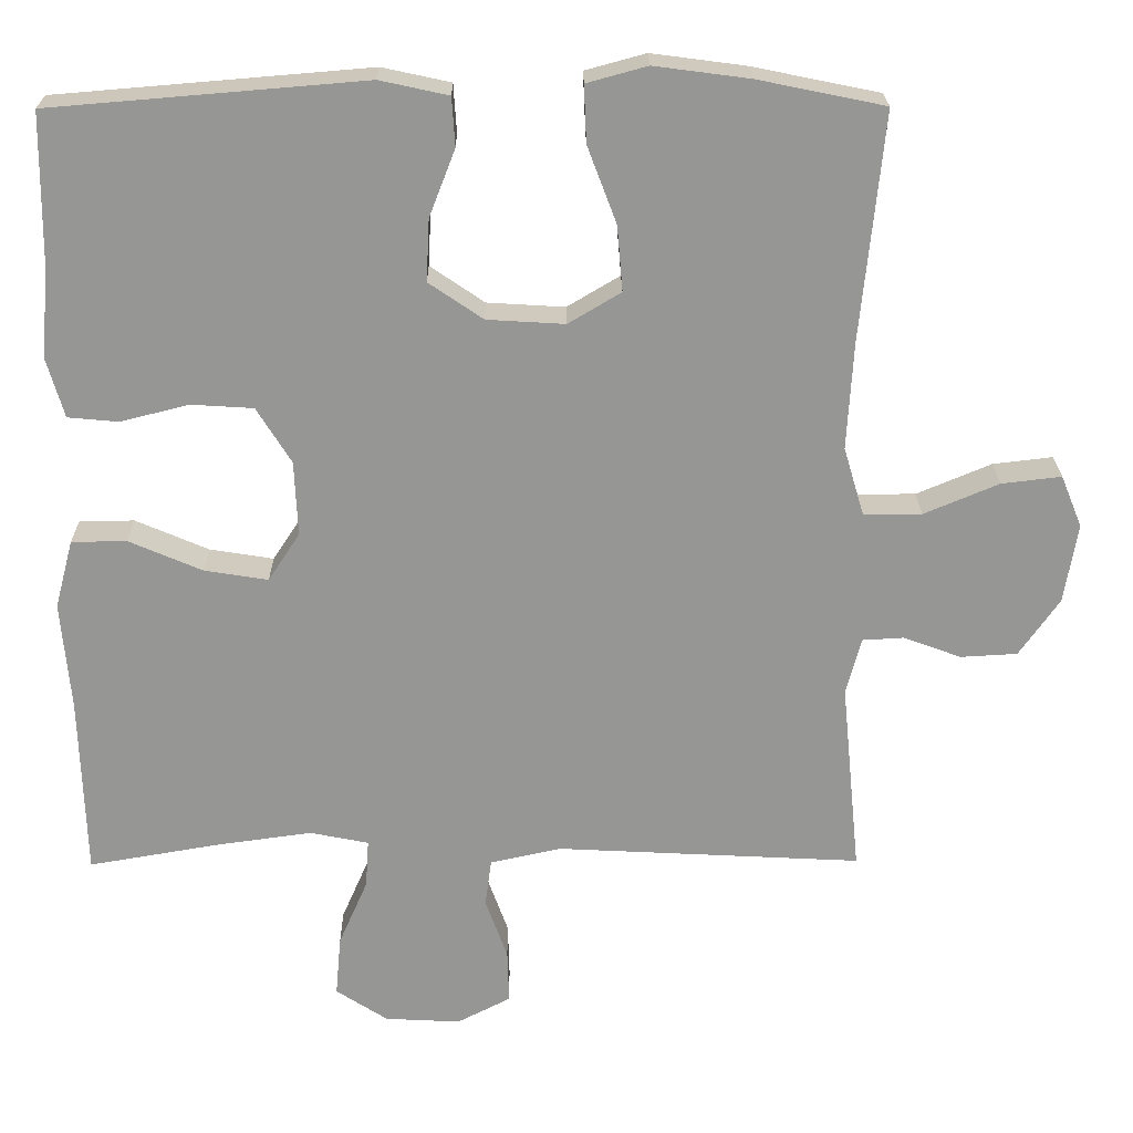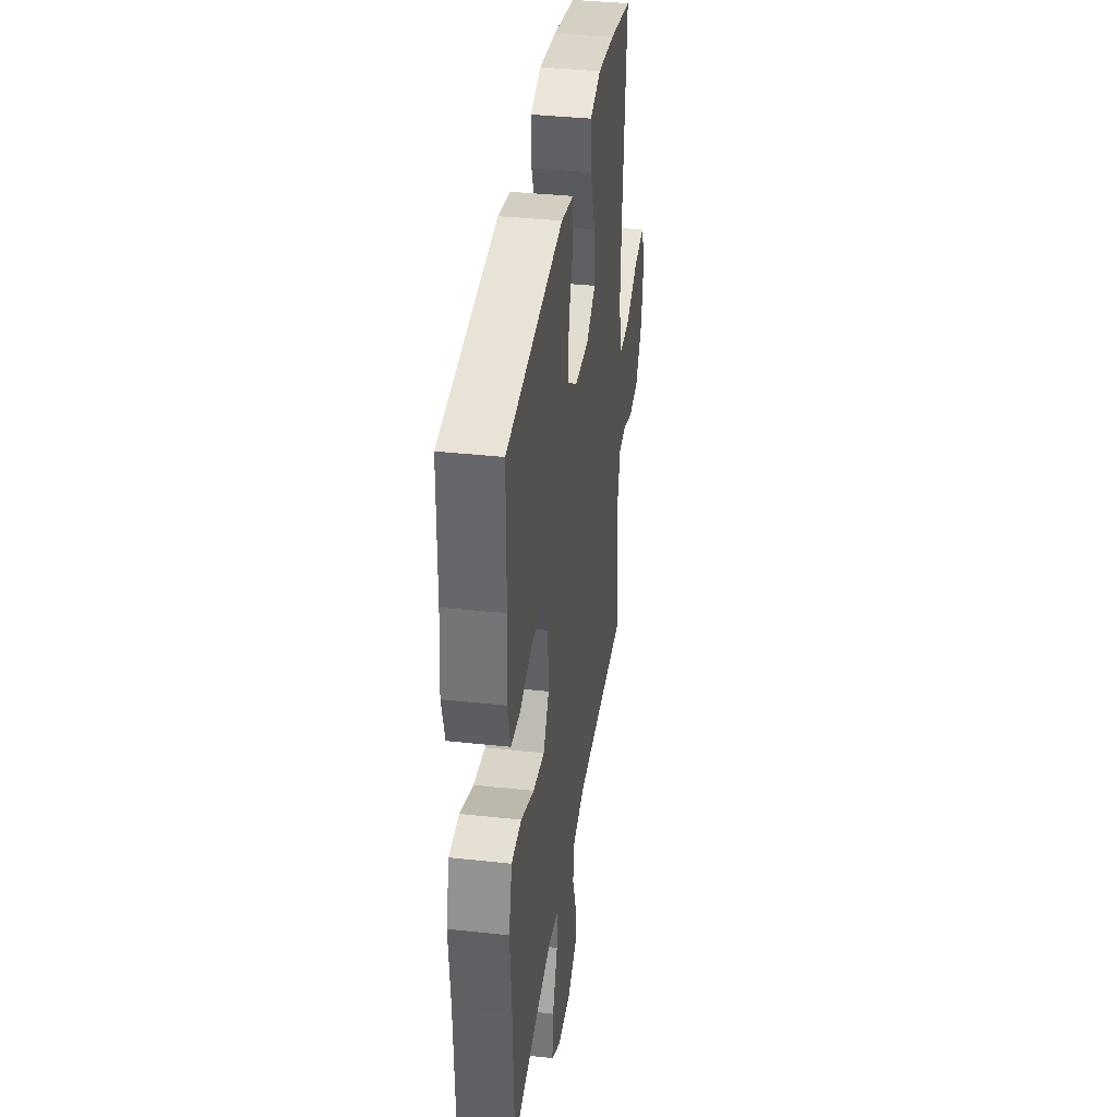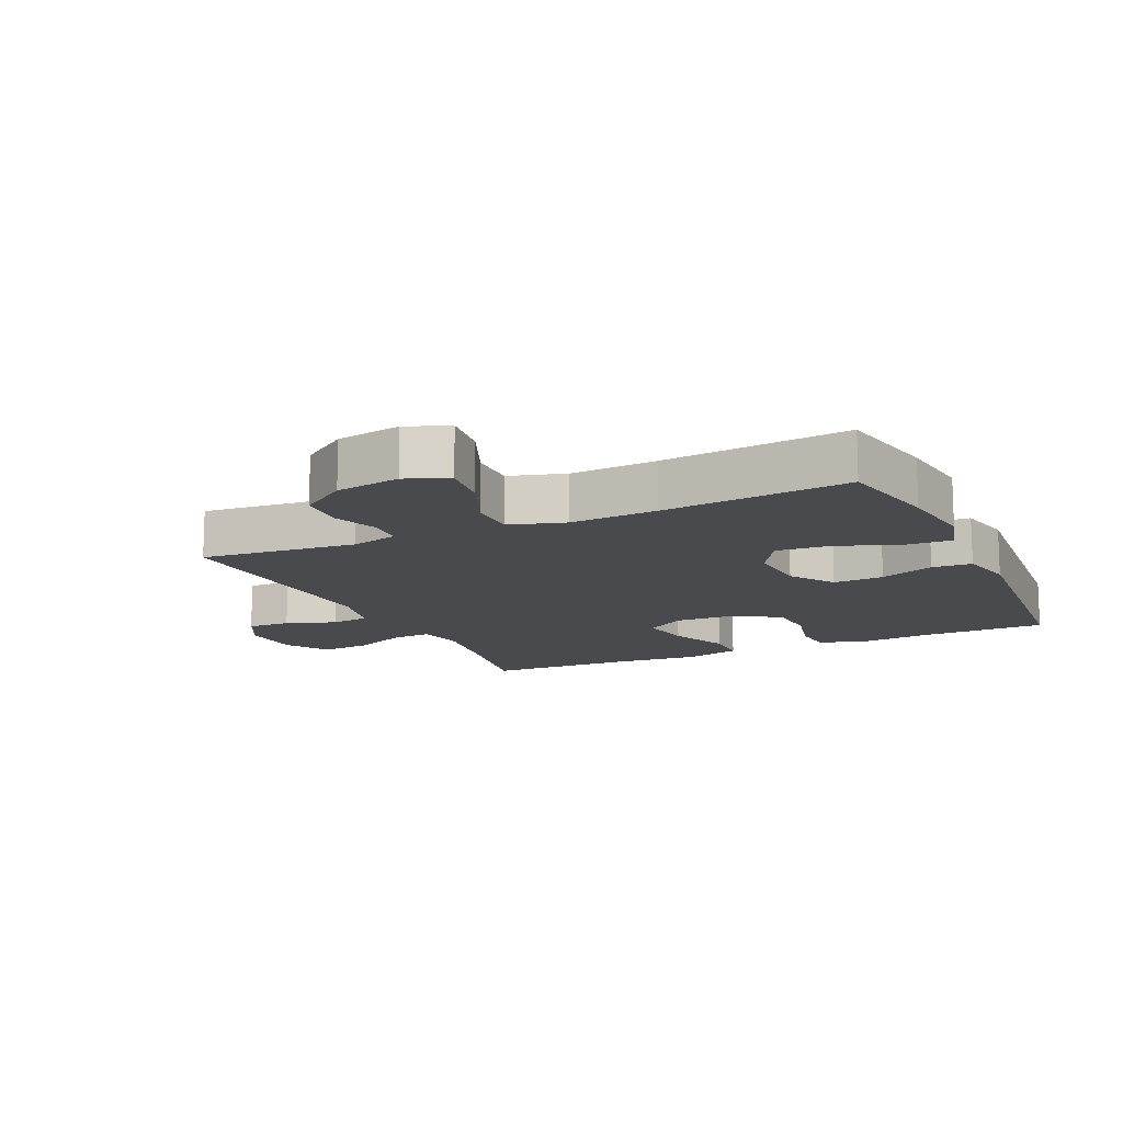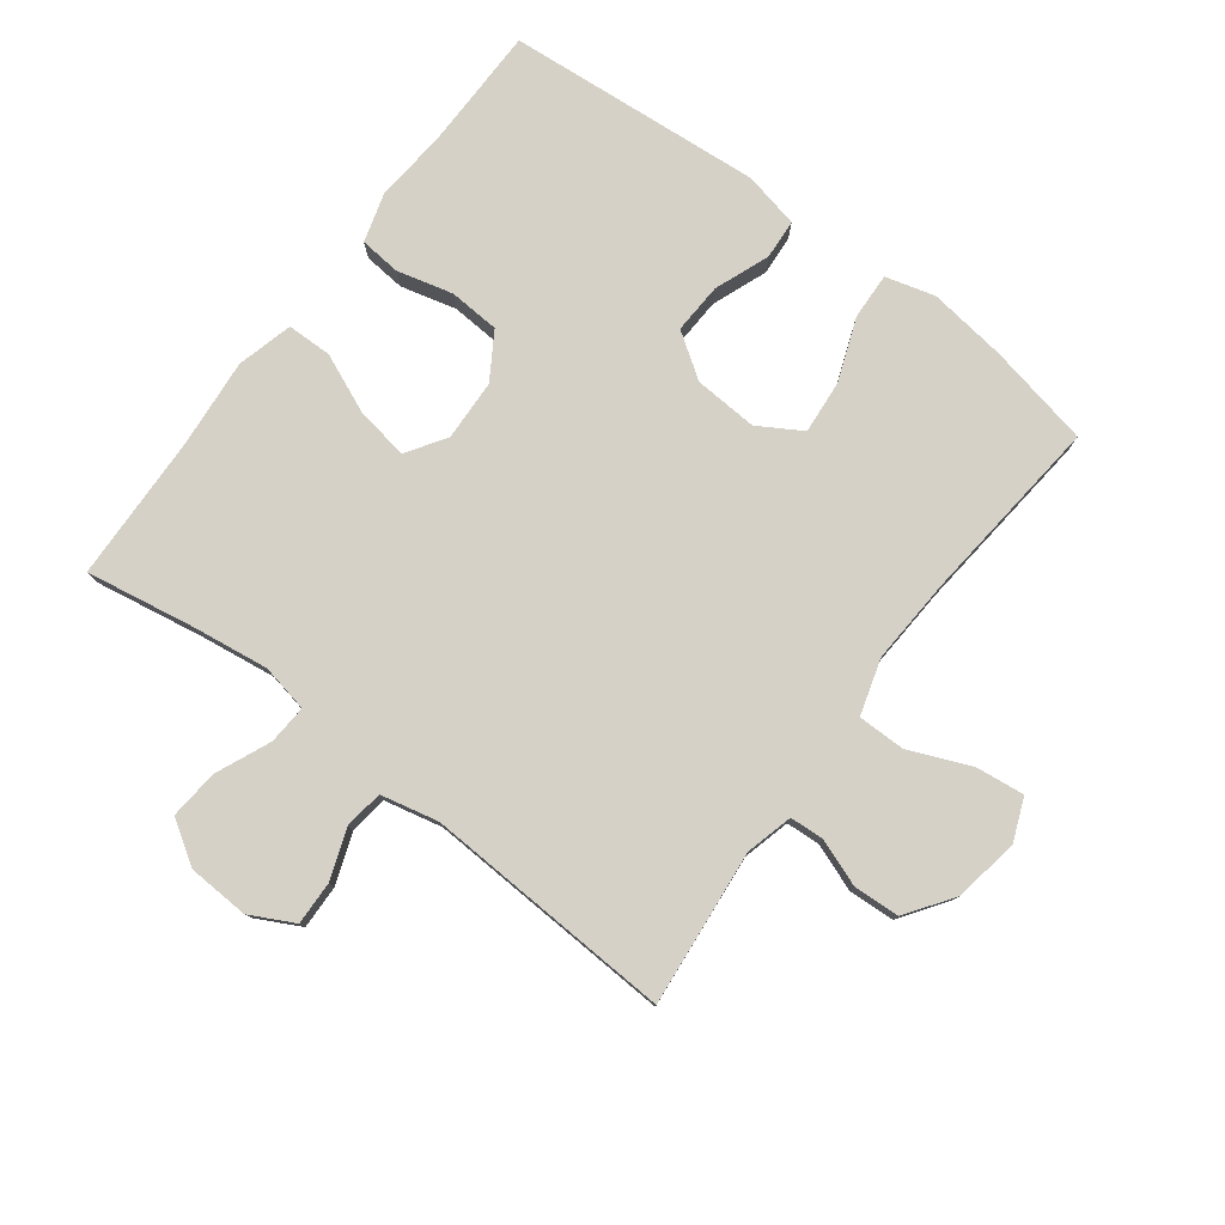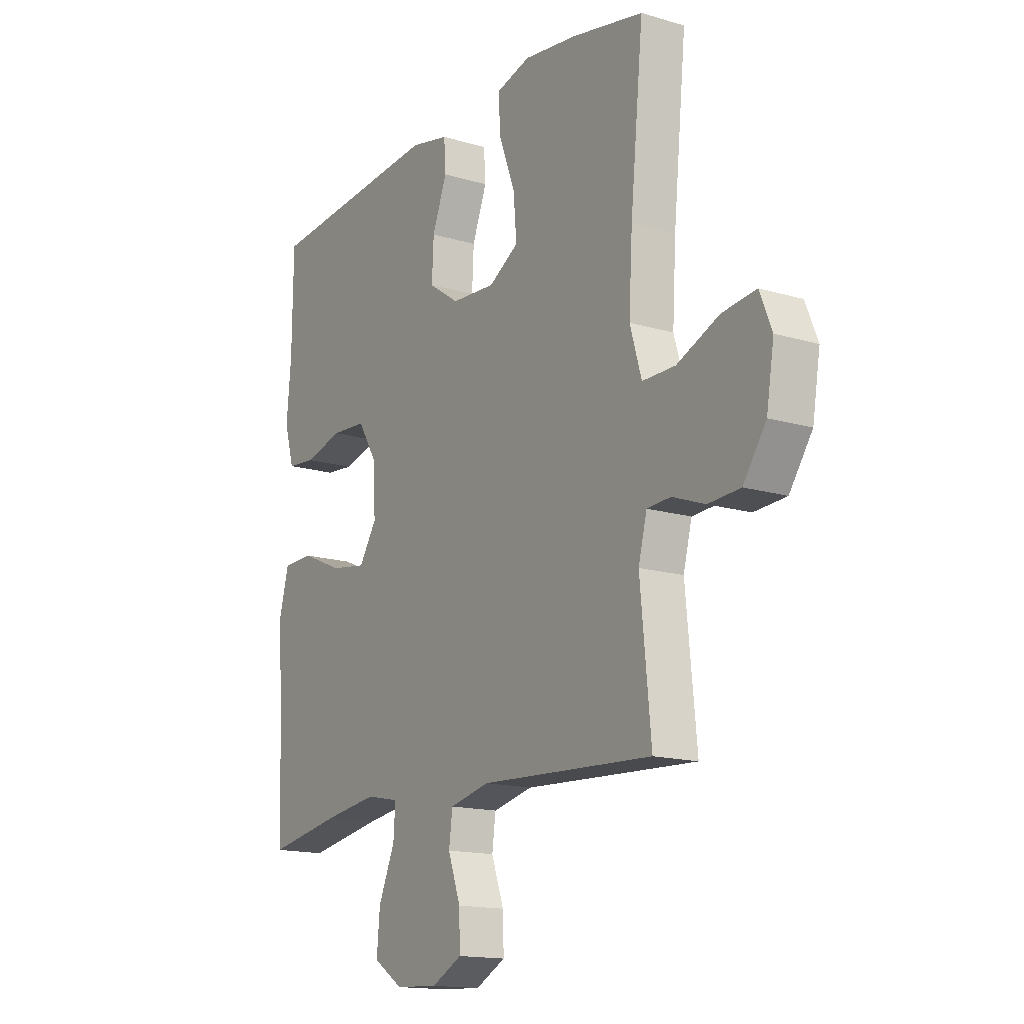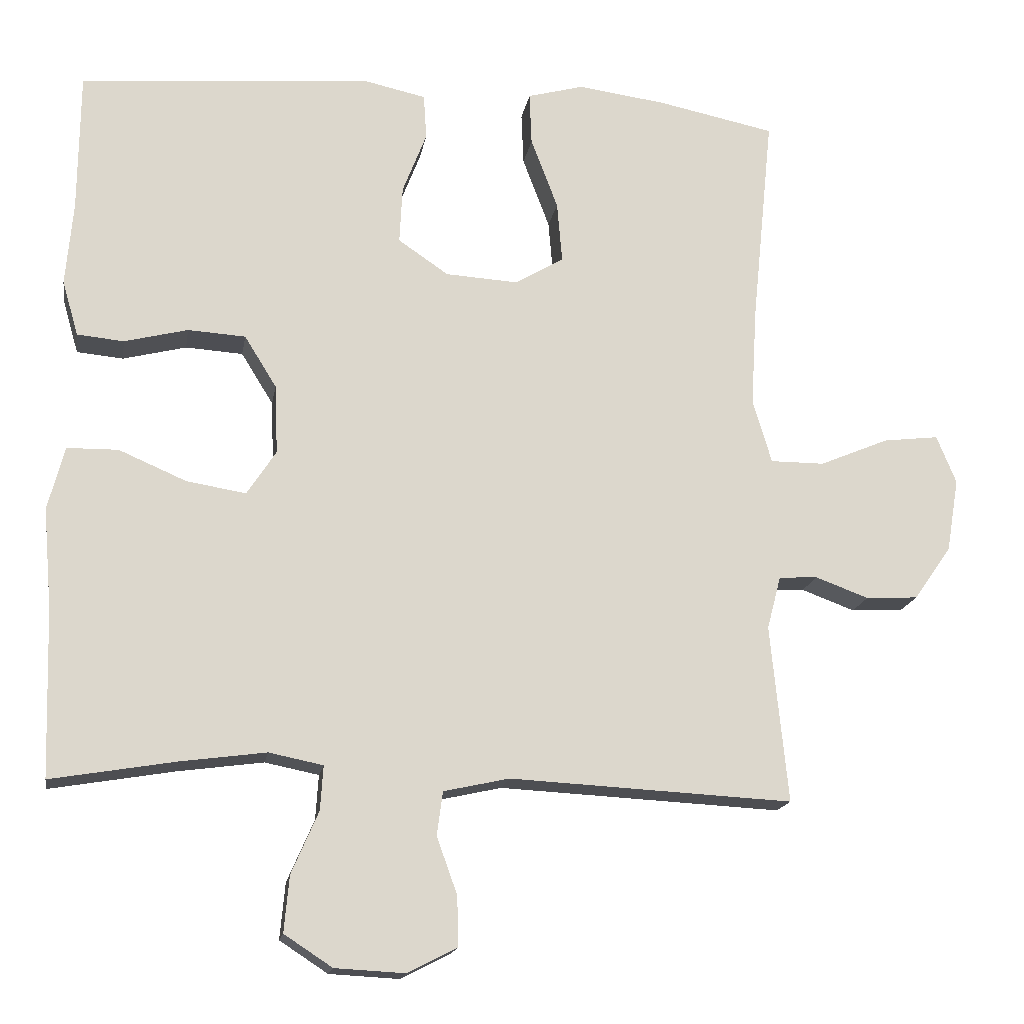
<metadata>
{"format":"obj","ext":"obj","renderer":"f3d","projection":"perspective","resolution":1024,"background":"white","views":[{"elev":22.4,"azim":179.4,"up":"+Z"},{"elev":37.3,"azim":98.0,"up":"+Z"},{"elev":-13.3,"azim":-65.2,"up":"+Y"},{"elev":78.8,"azim":-143.0,"up":"+Y"},{"elev":-15.4,"azim":-122.2,"up":"+Z"},{"elev":-16.7,"azim":170.6,"up":"+Z"}]}
</metadata>
<code>
v -0.5 0.07 0.5
v -0.339 0.07 0.533
v -0.218 0.07 0.549
v -0.141 0.07 0.528
v -0.144 0.07 0.456
v -0.181 0.07 0.358
v -0.188 0.07 0.275
v -0.121 0.07 0.235
v -0.022 0.07 0.241
v 0.047 0.07 0.288
v 0.043 0.07 0.367
v 0.01 0.07 0.452
v 0.014 0.07 0.514
v 0.101 0.07 0.533
v 0.5 0.07 0.5
v 0.502 0.07 0.308
v 0.512 0.07 0.194
v 0.49 0.07 0.118
v 0.426 0.07 0.112
v 0.339 0.07 0.134
v 0.26 0.07 0.129
v 0.216 0.07 0.058
v 0.212 0.07 -0.037
v 0.252 0.07 -0.098
v 0.333 0.07 -0.085
v 0.426 0.07 -0.045
v 0.496 0.07 -0.046
v 0.519 0.07 -0.133
v 0.507 0.07 -0.271
v 0.5 0.07 -0.5
v 0.33 0.07 -0.471
v 0.212 0.07 -0.455
v 0.138 0.07 -0.47
v 0.142 0.07 -0.531
v 0.179 0.07 -0.616
v 0.186 0.07 -0.693
v 0.12 0.07 -0.736
v 0.024 0.07 -0.741
v -0.044 0.07 -0.706
v -0.042 0.07 -0.638
v -0.014 0.07 -0.56
v -0.022 0.07 -0.5
v -0.112 0.07 -0.48
v -0.5 0.07 -0.5
v -0.476 0.07 -0.257
v -0.495 0.07 -0.184
v -0.548 0.07 -0.181
v -0.621 0.07 -0.208
v -0.693 0.07 -0.204
v -0.744 0.07 -0.131
v -0.761 0.07 -0.03
v -0.734 0.07 0.036
v -0.658 0.07 0.027
v -0.563 0.07 -0.013
v -0.489 0.07 -0.013
v -0.463 0.07 0.074
v -0.471 0.07 0.21
v -0.5 0 0.5
v -0.339 0 0.533
v -0.218 0 0.549
v -0.141 0 0.528
v -0.144 0 0.456
v -0.181 0 0.358
v -0.188 0 0.275
v -0.121 0 0.235
v -0.022 0 0.241
v 0.047 0 0.288
v 0.043 0 0.367
v 0.01 0 0.452
v 0.014 0 0.514
v 0.101 0 0.533
v 0.5 0 0.5
v 0.502 0 0.308
v 0.512 0 0.194
v 0.49 0 0.118
v 0.426 0 0.112
v 0.339 0 0.134
v 0.26 0 0.129
v 0.216 0 0.058
v 0.212 0 -0.037
v 0.252 0 -0.098
v 0.333 0 -0.085
v 0.426 0 -0.045
v 0.496 0 -0.046
v 0.519 0 -0.133
v 0.507 0 -0.271
v 0.5 0 -0.5
v 0.33 0 -0.471
v 0.212 0 -0.455
v 0.138 0 -0.47
v 0.142 0 -0.531
v 0.179 0 -0.616
v 0.186 0 -0.693
v 0.12 0 -0.736
v 0.024 0 -0.741
v -0.044 0 -0.706
v -0.042 0 -0.638
v -0.014 0 -0.56
v -0.022 0 -0.5
v -0.112 0 -0.48
v -0.5 0 -0.5
v -0.476 0 -0.257
v -0.495 0 -0.184
v -0.548 0 -0.181
v -0.621 0 -0.208
v -0.693 0 -0.204
v -0.744 0 -0.131
v -0.761 0 -0.03
v -0.734 0 0.036
v -0.658 0 0.027
v -0.563 0 -0.013
v -0.489 0 -0.013
v -0.463 0 0.074
v -0.471 0 0.21
f 52 53 54
f 51 52 54
f 50 51 54
f 49 50 54
f 48 49 54
f 47 48 54
f 46 47 54 55
f 45 46 55 56
f 43 44 45
f 42 43 45 56
f 39 40 41
f 38 39 41
f 37 38 41
f 36 37 41
f 35 36 41
f 34 35 41
f 33 34 41 42
f 42 56 57
f 33 42 57
f 32 33 57
f 29 30 31
f 29 31 32
f 28 29 32
f 27 28 32
f 26 27 32
f 25 26 32
f 18 19 20
f 17 18 20
f 16 17 20
f 16 20 21
f 15 16 21
f 14 15 21
f 13 14 21
f 12 13 21
f 11 12 21
f 10 11 21 22
f 4 5 6
f 3 4 6
f 2 3 6
f 1 2 6
f 57 1 6
f 57 6 7
f 32 57 7 8
f 24 25 32
f 32 8 9
f 24 32 9
f 23 24 9
f 9 10 22 23
f 111 110 109
f 111 109 108
f 111 108 107
f 111 107 106
f 111 106 105
f 111 105 104
f 112 111 104 103
f 113 112 103 102
f 102 101 100
f 113 102 100 99
f 98 97 96
f 98 96 95
f 98 95 94
f 98 94 93
f 98 93 92
f 98 92 91
f 99 98 91 90
f 114 113 99
f 114 99 90
f 114 90 89
f 88 87 86
f 89 88 86
f 89 86 85
f 89 85 84
f 89 84 83
f 89 83 82
f 77 76 75
f 77 75 74
f 77 74 73
f 78 77 73
f 78 73 72
f 78 72 71
f 78 71 70
f 78 70 69
f 78 69 68
f 79 78 68 67
f 63 62 61
f 63 61 60
f 63 60 59
f 63 59 58
f 63 58 114
f 64 63 114
f 65 64 114 89
f 89 82 81
f 66 65 89
f 66 89 81
f 66 81 80
f 80 79 67 66
f 1 58 59 2
f 2 59 60 3
f 3 60 61 4
f 4 61 62 5
f 5 62 63 6
f 6 63 64 7
f 7 64 65 8
f 8 65 66 9
f 9 66 67 10
f 10 67 68 11
f 11 68 69 12
f 12 69 70 13
f 13 70 71 14
f 14 71 72 15
f 15 72 73 16
f 16 73 74 17
f 17 74 75 18
f 18 75 76 19
f 19 76 77 20
f 20 77 78 21
f 21 78 79 22
f 22 79 80 23
f 23 80 81 24
f 24 81 82 25
f 25 82 83 26
f 26 83 84 27
f 27 84 85 28
f 28 85 86 29
f 29 86 87 30
f 30 87 88 31
f 31 88 89 32
f 32 89 90 33
f 33 90 91 34
f 34 91 92 35
f 35 92 93 36
f 36 93 94 37
f 37 94 95 38
f 38 95 96 39
f 39 96 97 40
f 40 97 98 41
f 41 98 99 42
f 42 99 100 43
f 43 100 101 44
f 44 101 102 45
f 45 102 103 46
f 46 103 104 47
f 47 104 105 48
f 48 105 106 49
f 49 106 107 50
f 50 107 108 51
f 51 108 109 52
f 52 109 110 53
f 53 110 111 54
f 54 111 112 55
f 55 112 113 56
f 56 113 114 57
f 57 114 58 1

</code>
